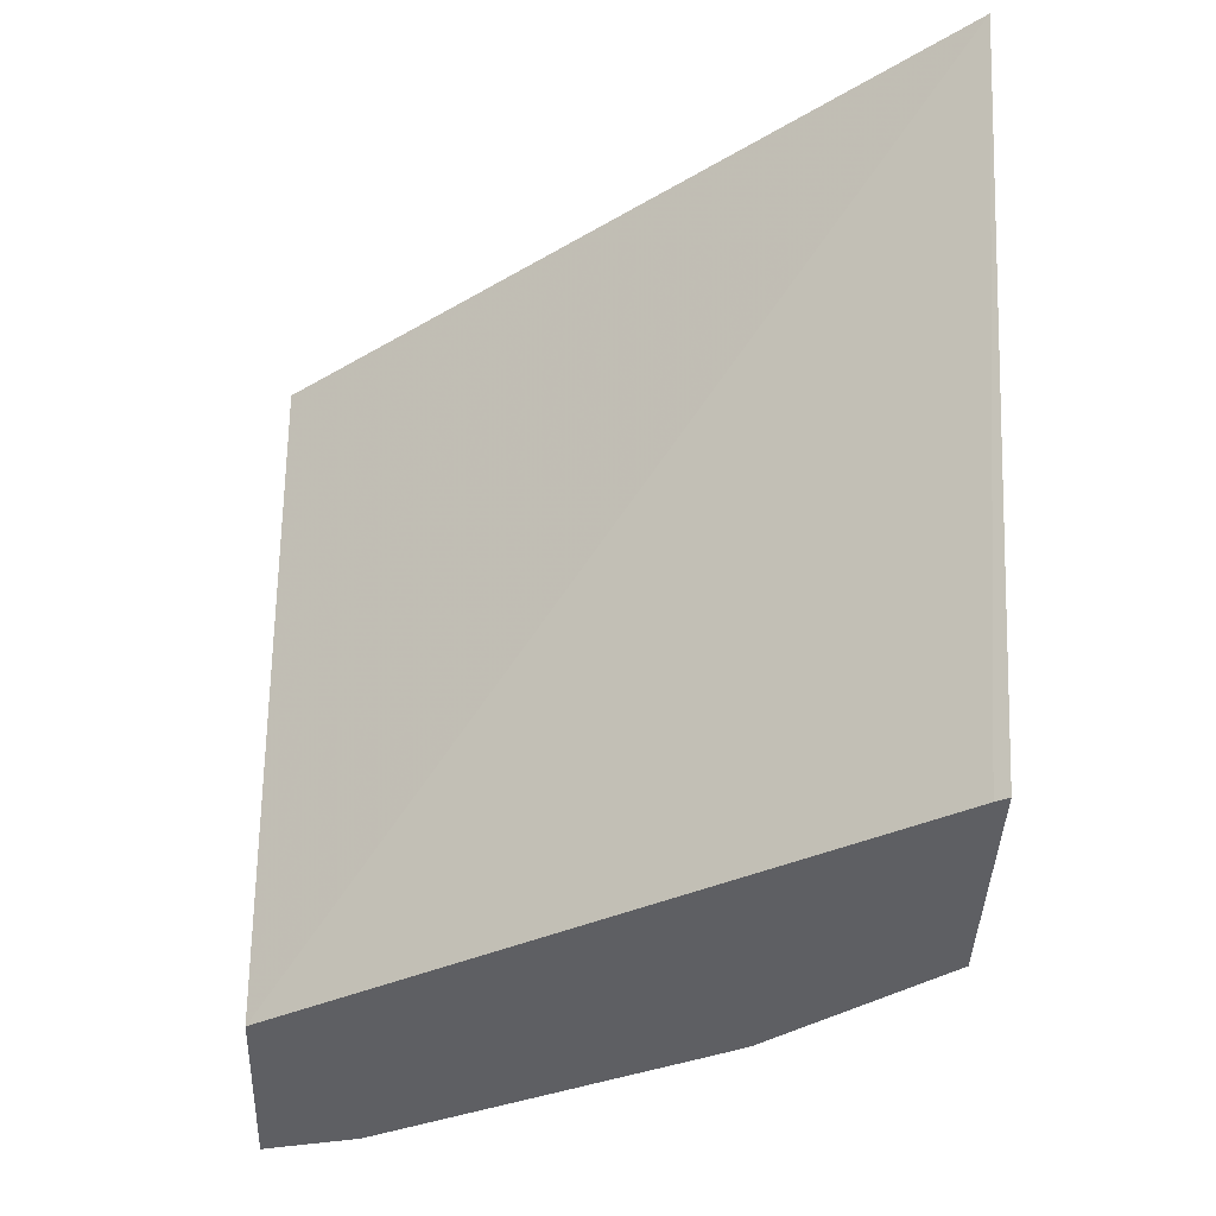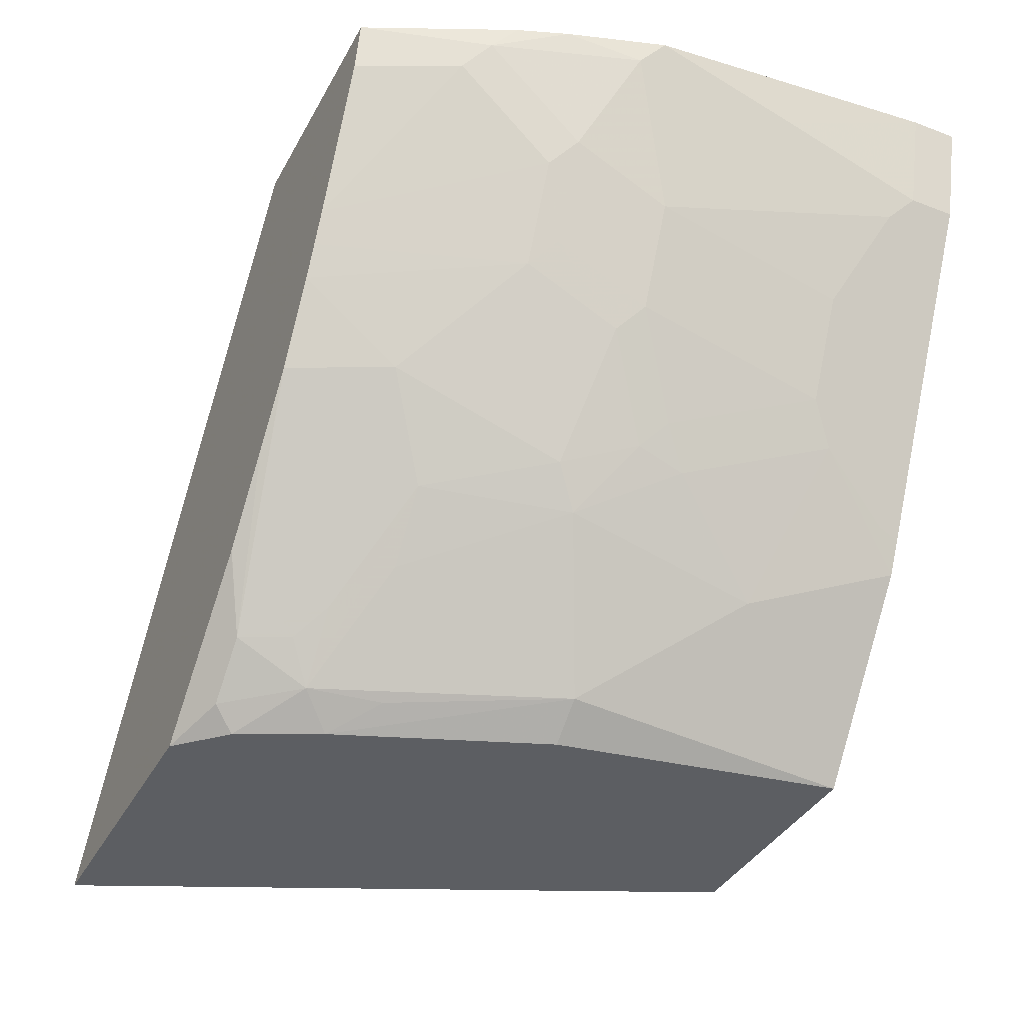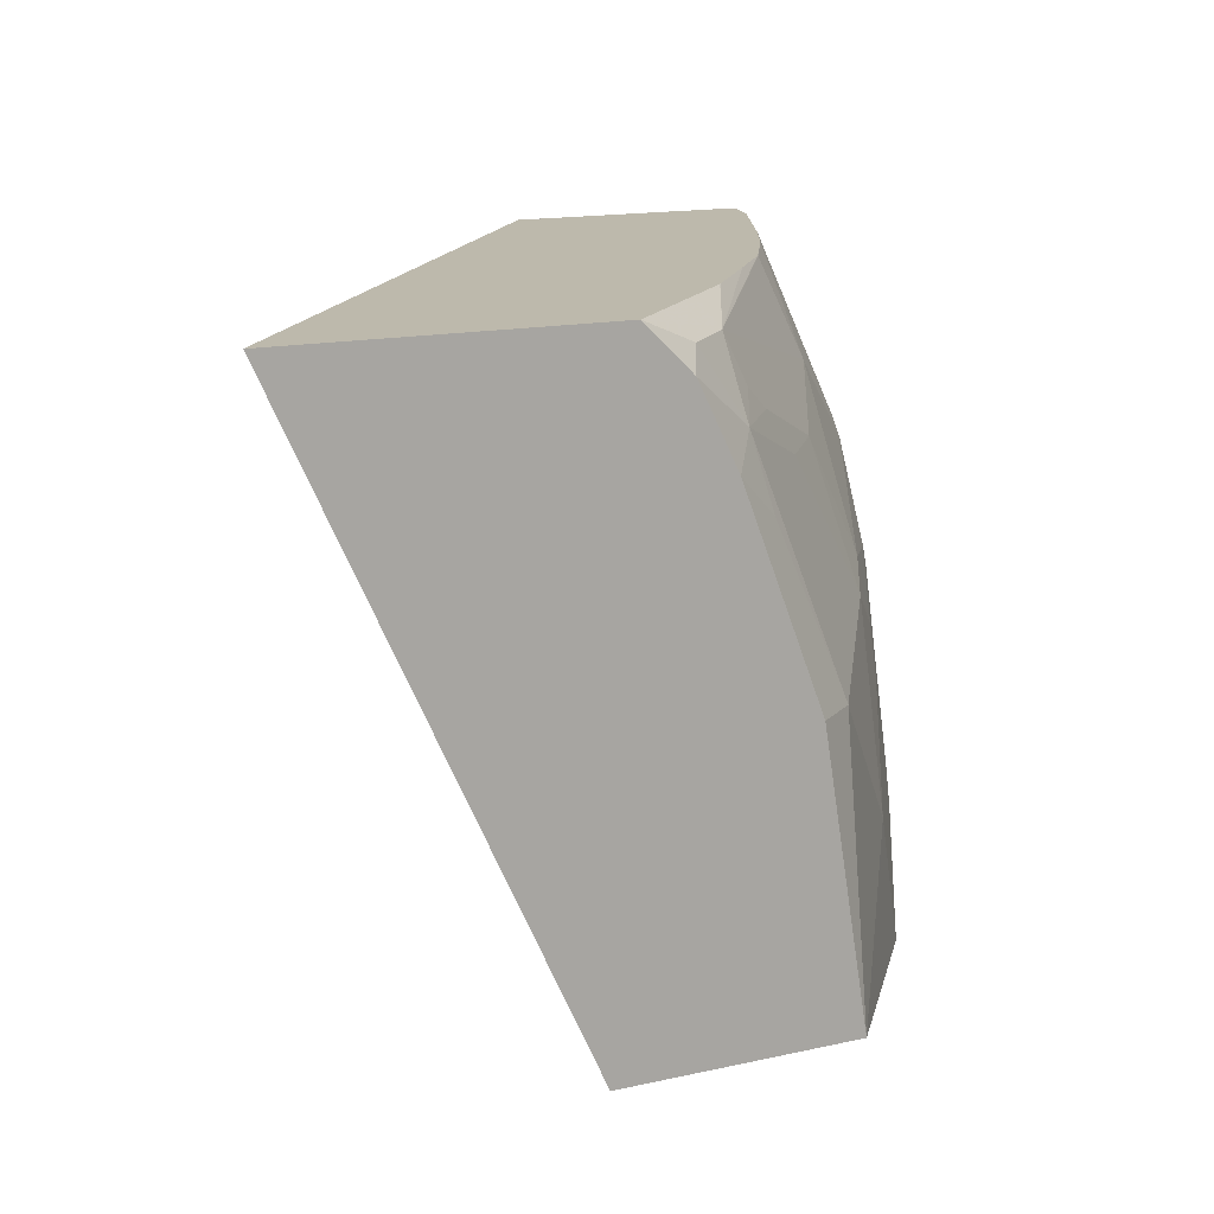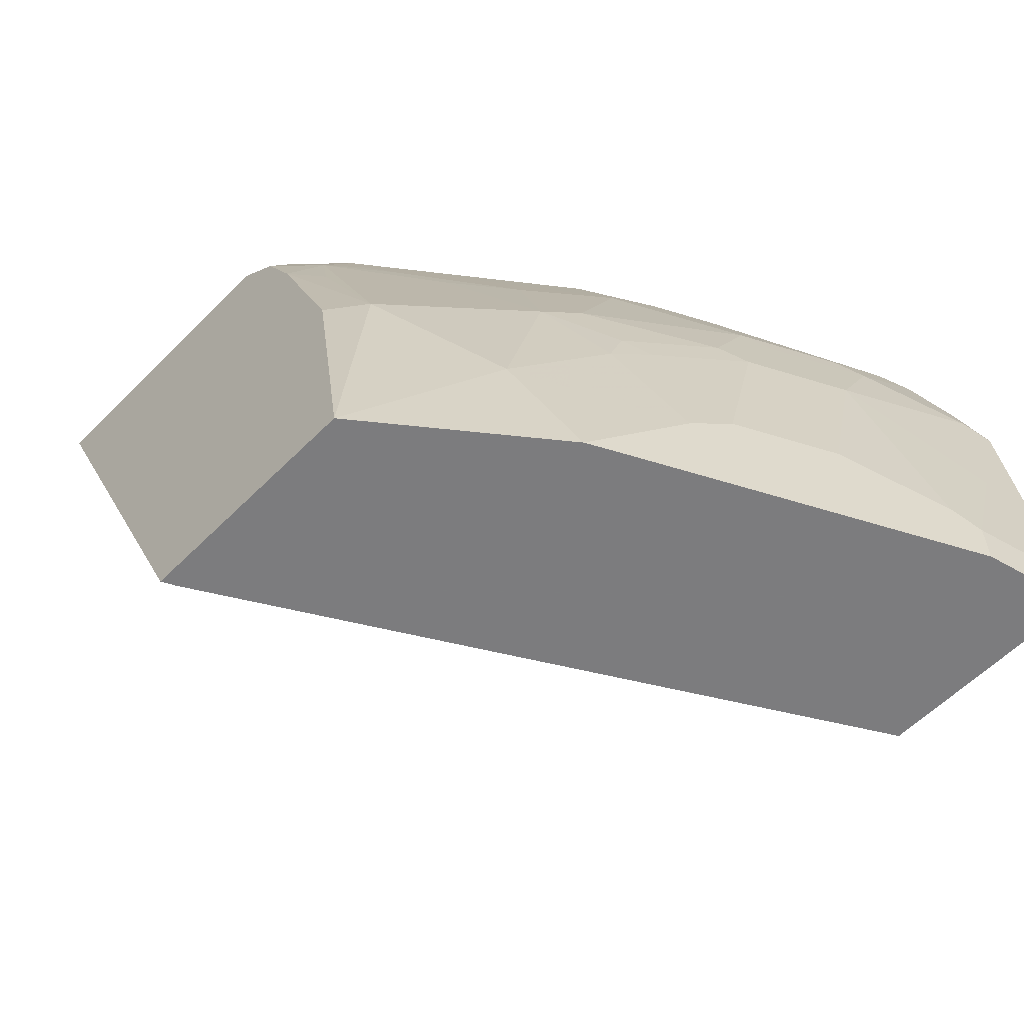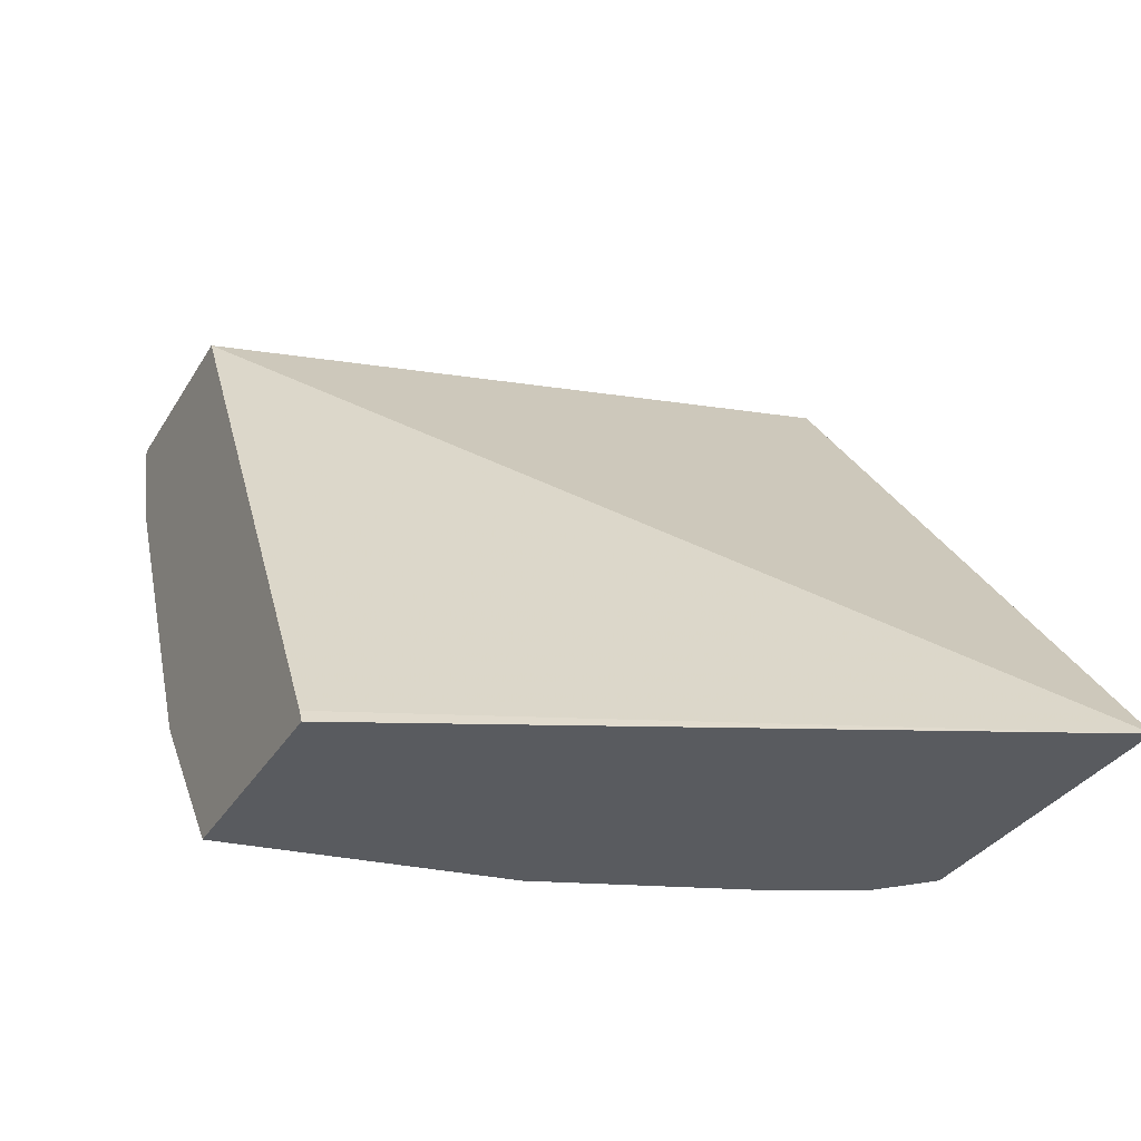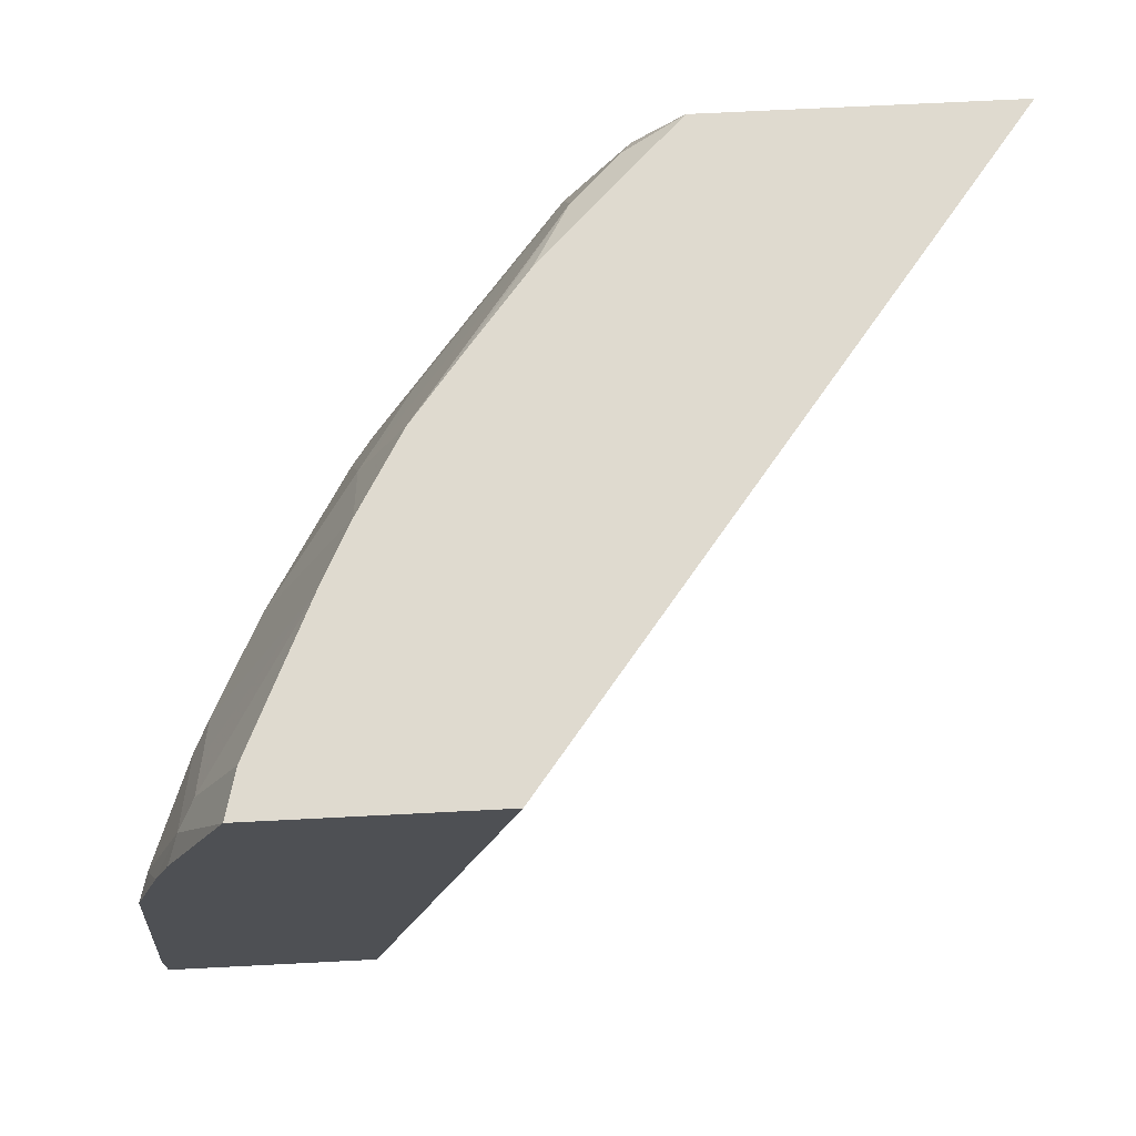
<metadata>
{"format":"obj","ext":"obj","renderer":"f3d","projection":"perspective","resolution":1024,"background":"white","views":[{"elev":-40.9,"azim":-92.2,"up":"+Z"},{"elev":-38.0,"azim":64.1,"up":"+Y"},{"elev":15.0,"azim":-25.5,"up":"+Z"},{"elev":-58.9,"azim":45.7,"up":"+Z"},{"elev":-32.1,"azim":-116.3,"up":"+Y"},{"elev":70.7,"azim":177.1,"up":"+Z"}]}
</metadata>
<code>
v 0.5973 -0.3922 0.0008376
v 0.5973 -0.3922 0.01959
v 0.5877 -0.431 0.0008376
v 0.5093 -0.3922 0.0008376
v 0.5877 -0.431 0.01959
v 0.5875 -0.3922 0.1375
v 0.5877 -0.4114 0.07836
v 0.555 -0.4963 0.0008376
v 0.3654 -0.6402 0.0008376
v 0.2466 -0.6456 0.2549
v 0.443 -0.3922 0.2549
v 0.5681 -0.4506 0.1175
v 0.5828 -0.4408 0.02939
v 0.555 -0.4963 0.03919
v 0.5753 -0.3922 0.1763
v 0.5828 -0.4016 0.1469
v 0.5285 -0.5493 0.0008376
v 0.3627 -0.6456 0.0008376
v 0.3729 -0.6456 0.2549
v 0.5409 -0.3922 0.2549
v 0.5632 -0.4604 0.1273
v 0.5632 -0.48 0.04899
v 0.5436 -0.5191 0.04899
v 0.5225 -0.5613 0.0008376
v 0.5751 -0.3922 0.1767
v 0.5632 -0.4016 0.2057
v 0.5632 -0.4408 0.1665
v 0.4603 -0.6456 0.0008376
v 0.3922 -0.6456 0.2359
v 0.3967 -0.6366 0.2449
v 0.4163 -0.6171 0.2449
v 0.4112 -0.6074 0.2549
v 0.5396 -0.3975 0.2549
v 0.5411 -0.3922 0.2547
v 0.5436 -0.4995 0.1273
v 0.524 -0.5387 0.1078
v 0.5354 -0.5354 0.03919
v 0.524 -0.5583 0.009816
v 0.5159 -0.5743 0.0008376
v 0.5679 -0.3922 0.1963
v 0.5558 -0.4114 0.2155
v 0.5412 -0.3922 0.2543
v 0.5436 -0.4016 0.2449
v 0.5558 -0.431 0.1959
v 0.5558 -0.4506 0.1763
v 0.5436 -0.48 0.1665
v 0.4963 -0.5942 0.05879
v 0.4571 -0.6334 0.1175
v 0.4411 -0.6456 0.1175
v 0.3931 -0.6456 0.2342
v 0.4179 -0.6334 0.2155
v 0.457 -0.5549 0.2549
v 0.4311 -0.5874 0.2549
v 0.4308 -0.5878 0.2549
v 0.426 -0.6171 0.2253
v 0.4383 -0.6073 0.2155
v 0.4775 -0.5681 0.1959
v 0.4971 -0.5289 0.2155
v 0.4775 -0.5289 0.2547
v 0.4771 -0.5292 0.2549
v 0.5362 -0.4111 0.2549
v 0.5362 -0.4114 0.2547
v 0.5362 -0.5093 0.1371
v 0.5166 -0.5485 0.1175
v 0.5158 -0.555 0.09796
v 0.5092 -0.4704 0.2549
v 0.5362 -0.4897 0.1763
v 0.4963 -0.5746 0.1371
v 0.4571 -0.5942 0.1959
v 0.426 -0.6366 0.1861
v 0.4083 -0.6456 0.2028
v 0.5044 -0.5583 0.1469
v 0.4963 -0.4962 0.2549
v 0.5028 -0.4831 0.2549
f 31 52 53
f 31 56 57
f 31 53 54
f 31 54 32
f 31 51 55
f 31 55 56
f 31 57 58
f 33 62 43
f 31 59 60
f 31 60 52
f 33 61 62
f 33 43 34
f 35 46 63
f 30 51 31
f 31 58 59
f 29 51 30
f 26 44 27
f 28 48 49
f 24 38 39
f 24 37 38
f 25 40 26
f 26 41 44
f 26 40 42
f 26 42 34
f 29 50 51
f 26 34 43
f 26 62 41
f 27 44 45
f 27 45 67
f 27 67 46
f 28 39 47
f 28 47 48
f 26 43 62
f 35 64 36
f 58 73 59
f 37 65 47
f 57 68 72
f 57 72 58
f 57 69 68
f 58 72 67
f 58 67 73
f 23 37 24
f 51 56 55
f 59 73 60
f 63 67 72
f 63 72 64
f 64 72 68
f 64 68 65
f 66 74 67
f 67 74 73
f 61 66 62
f 51 57 56
f 51 69 57
f 51 71 70
f 37 47 39
f 37 39 38
f 41 62 66
f 41 66 44
f 44 66 45
f 45 66 67
f 46 67 63
f 47 65 68
f 47 68 48
f 48 69 51
f 48 51 70
f 48 70 71
f 48 71 49
f 48 68 69
f 50 71 51
f 36 64 65
f 23 65 37
f 35 63 64
f 23 35 36
f 2 6 7
f 2 7 5
f 3 5 14
f 3 14 8
f 4 9 10
f 4 10 11
f 1 6 2
f 5 7 12
f 5 21 13
f 5 13 14
f 6 15 16
f 6 16 7
f 7 16 12
f 8 14 17
f 5 12 21
f 1 15 6
f 1 25 15
f 1 40 25
f 23 36 65
f 1 2 5
f 1 5 3
f 1 3 8
f 1 17 24
f 1 24 39
f 1 39 28
f 1 28 18
f 1 18 9
f 1 9 4
f 1 4 11
f 1 11 20
f 1 20 34
f 1 34 42
f 1 42 40
f 9 18 10
f 10 18 28
f 1 8 17
f 10 49 71
f 14 23 24
f 14 24 17
f 15 25 26
f 15 26 16
f 16 26 27
f 16 27 21
f 14 22 23
f 19 29 30
f 19 31 32
f 20 33 34
f 21 27 46
f 21 35 22
f 10 28 49
f 22 35 23
f 19 30 31
f 13 22 14
f 21 46 35
f 12 16 21
f 13 21 22
f 10 29 19
f 10 19 32
f 10 71 50
f 10 32 54
f 10 54 53
f 10 53 52
f 10 50 29
f 10 60 73
f 10 73 74
f 10 74 66
f 10 66 61
f 10 61 33
f 10 33 20
f 10 52 60
f 10 20 11

</code>
